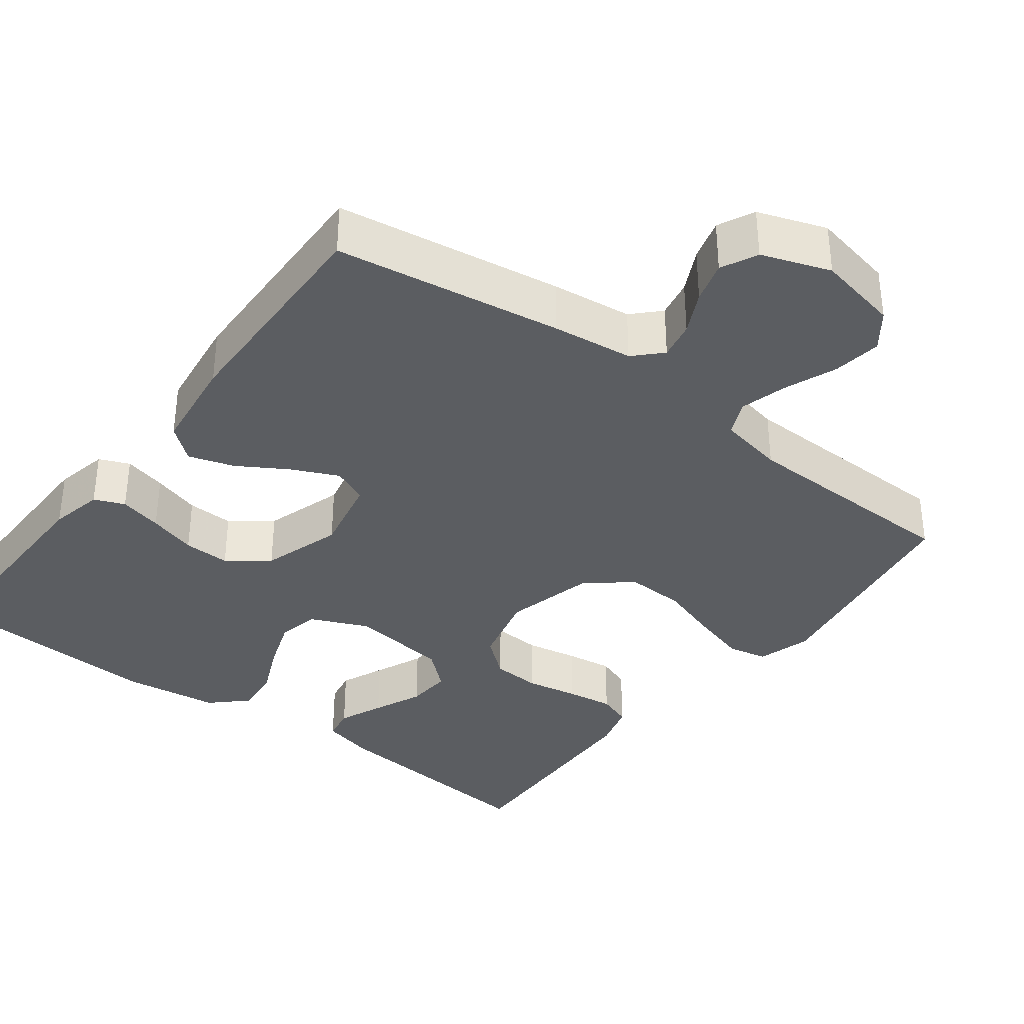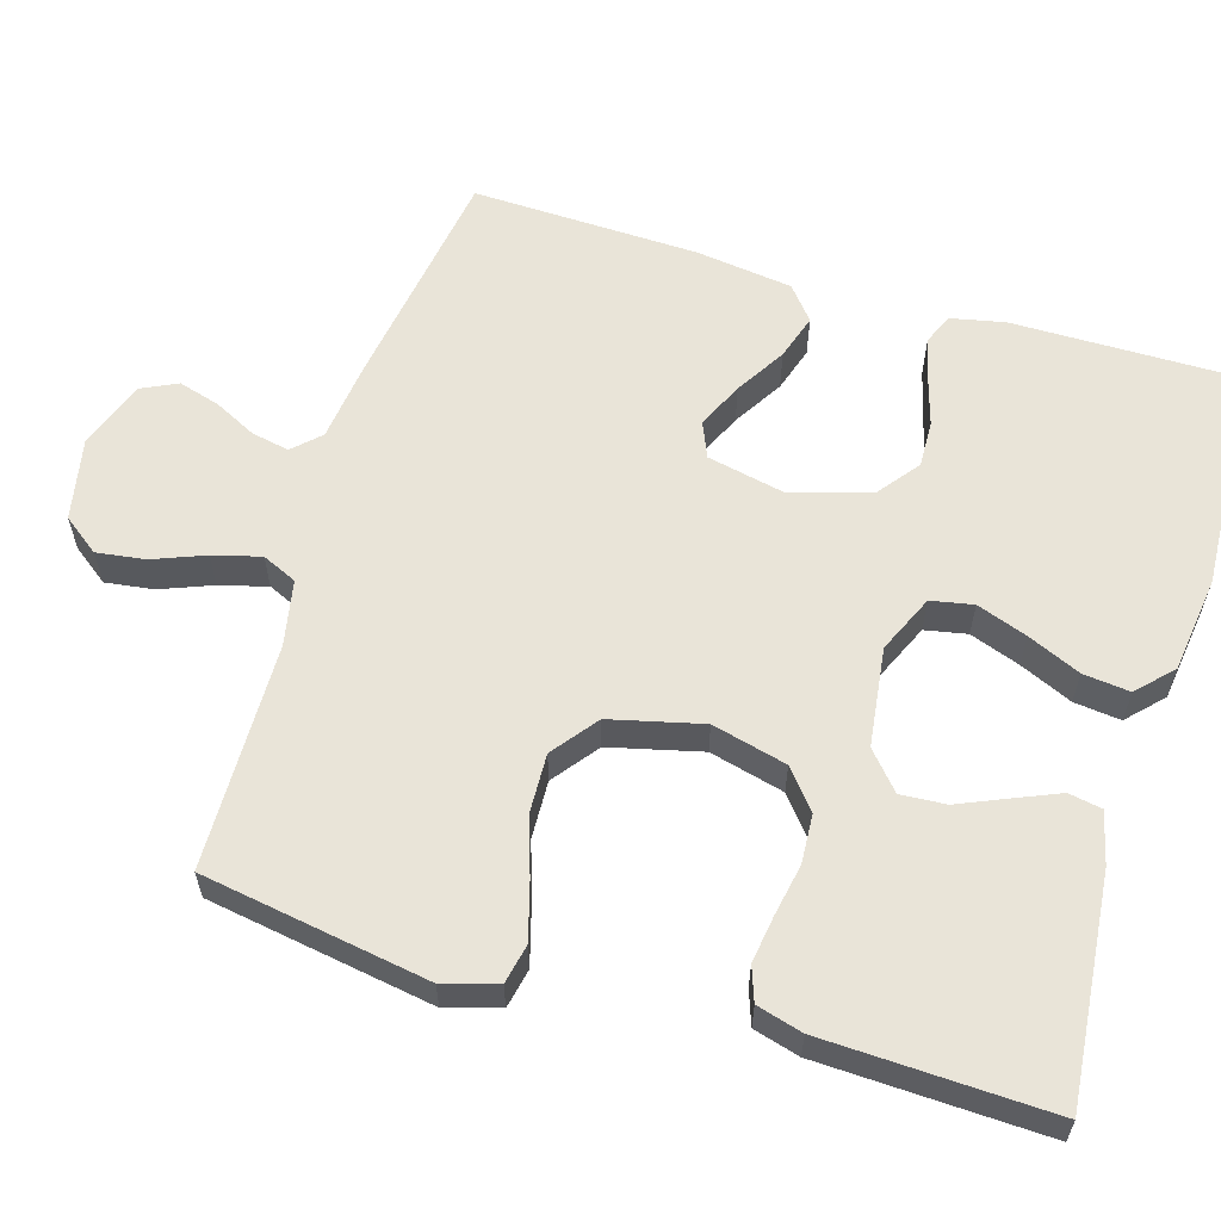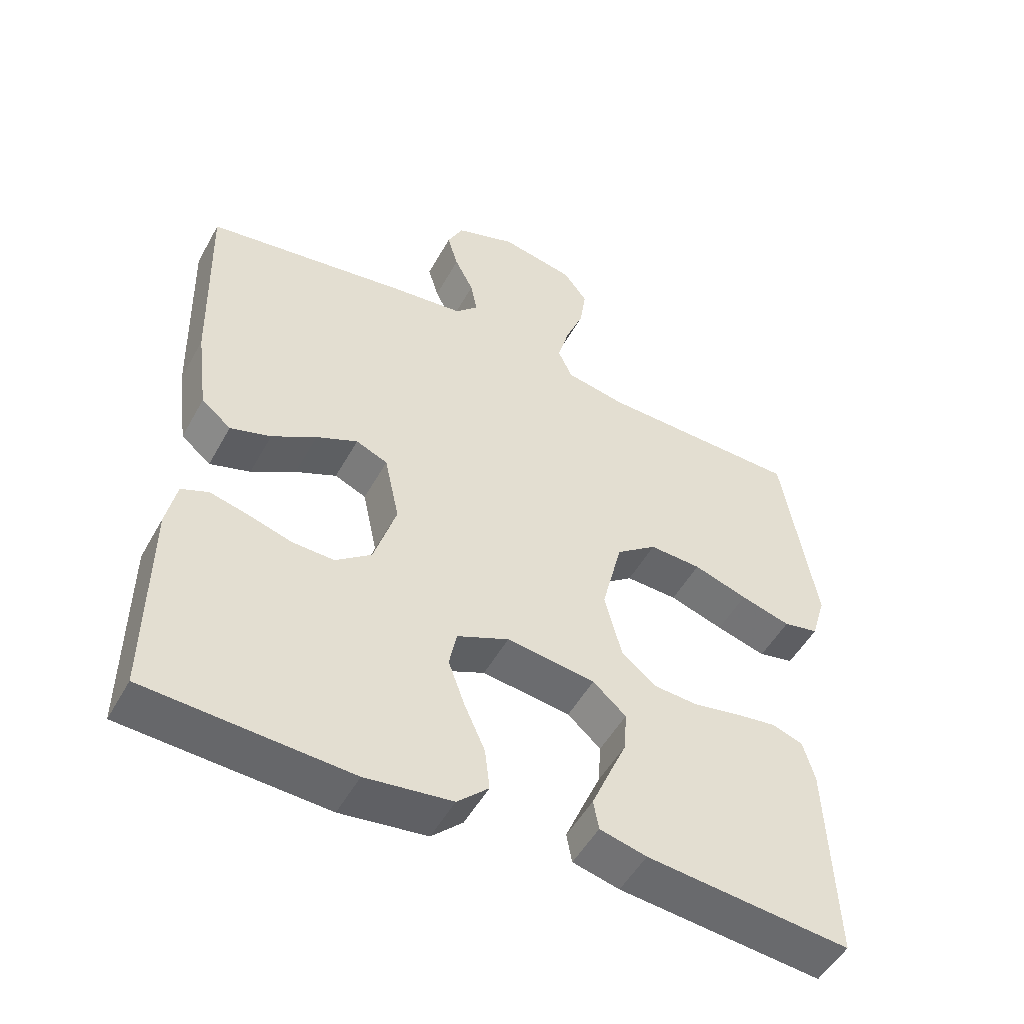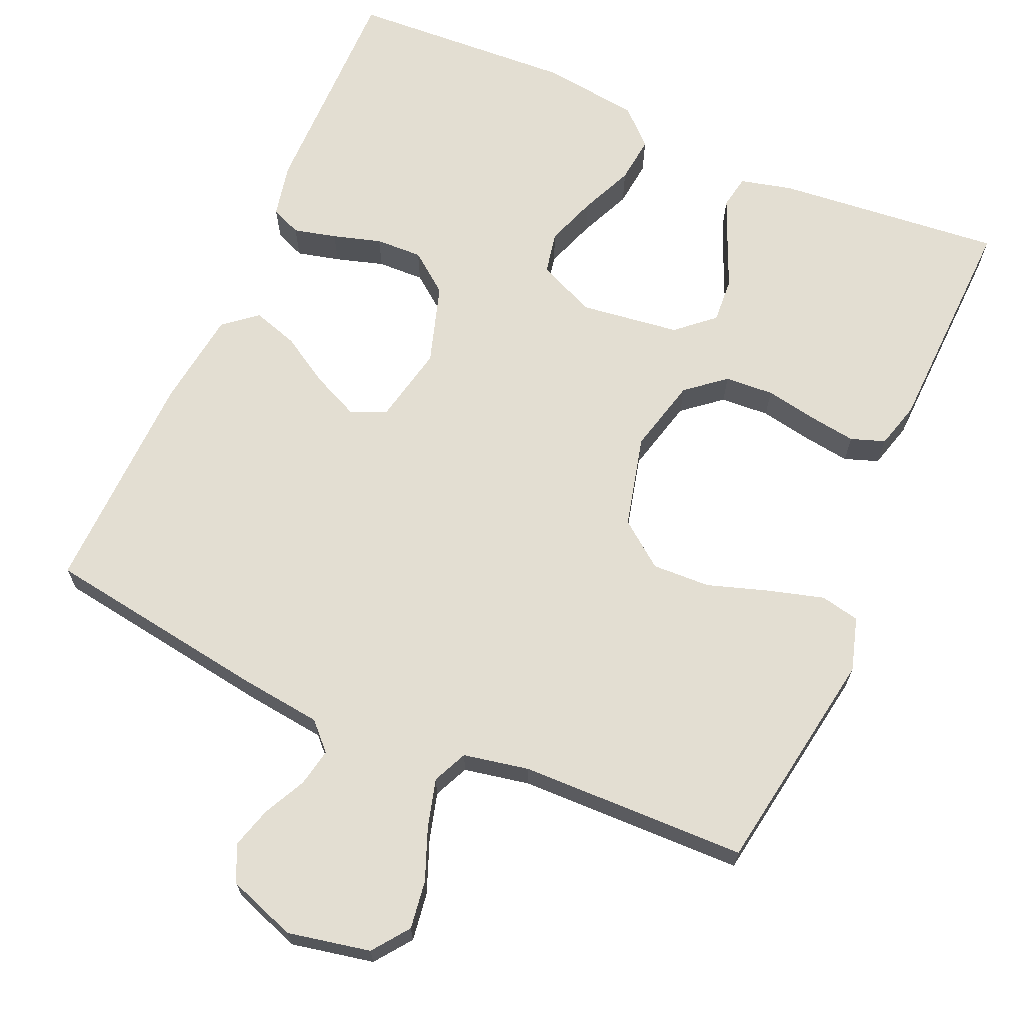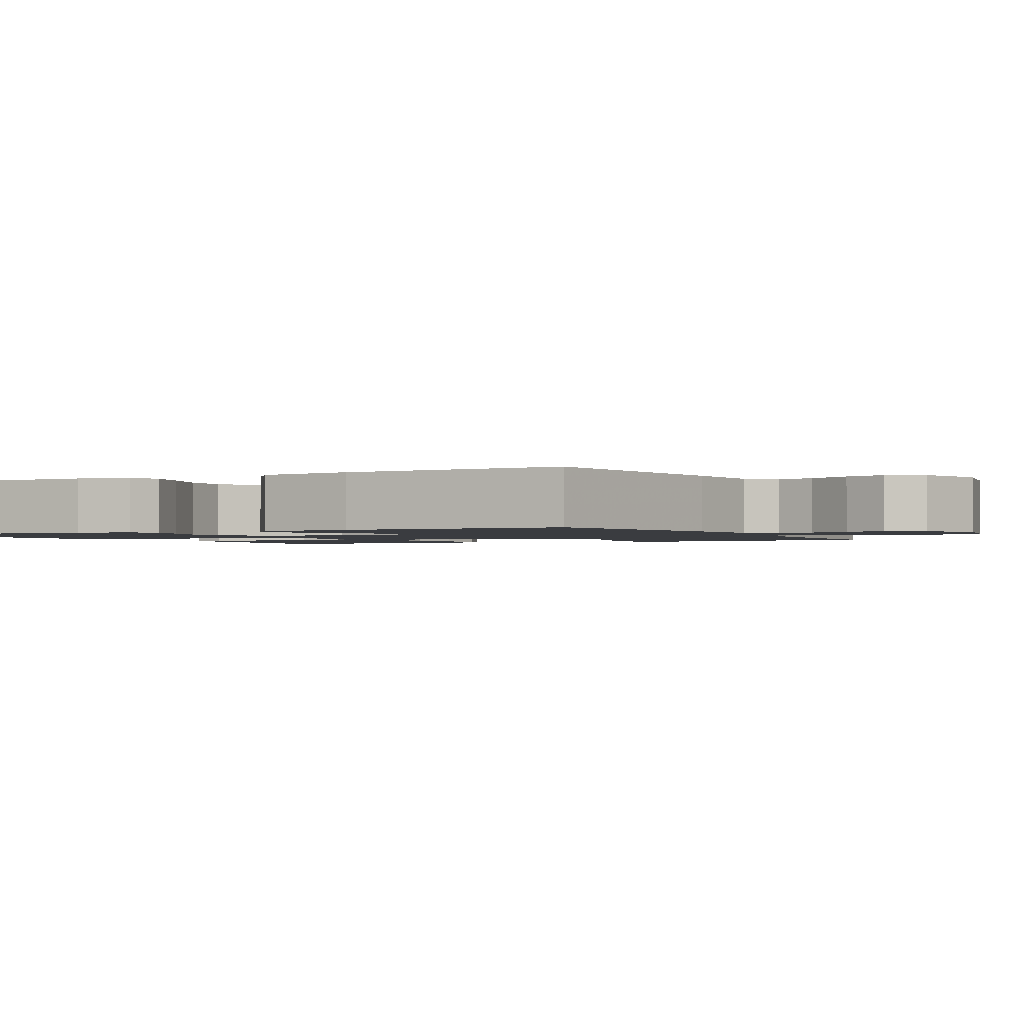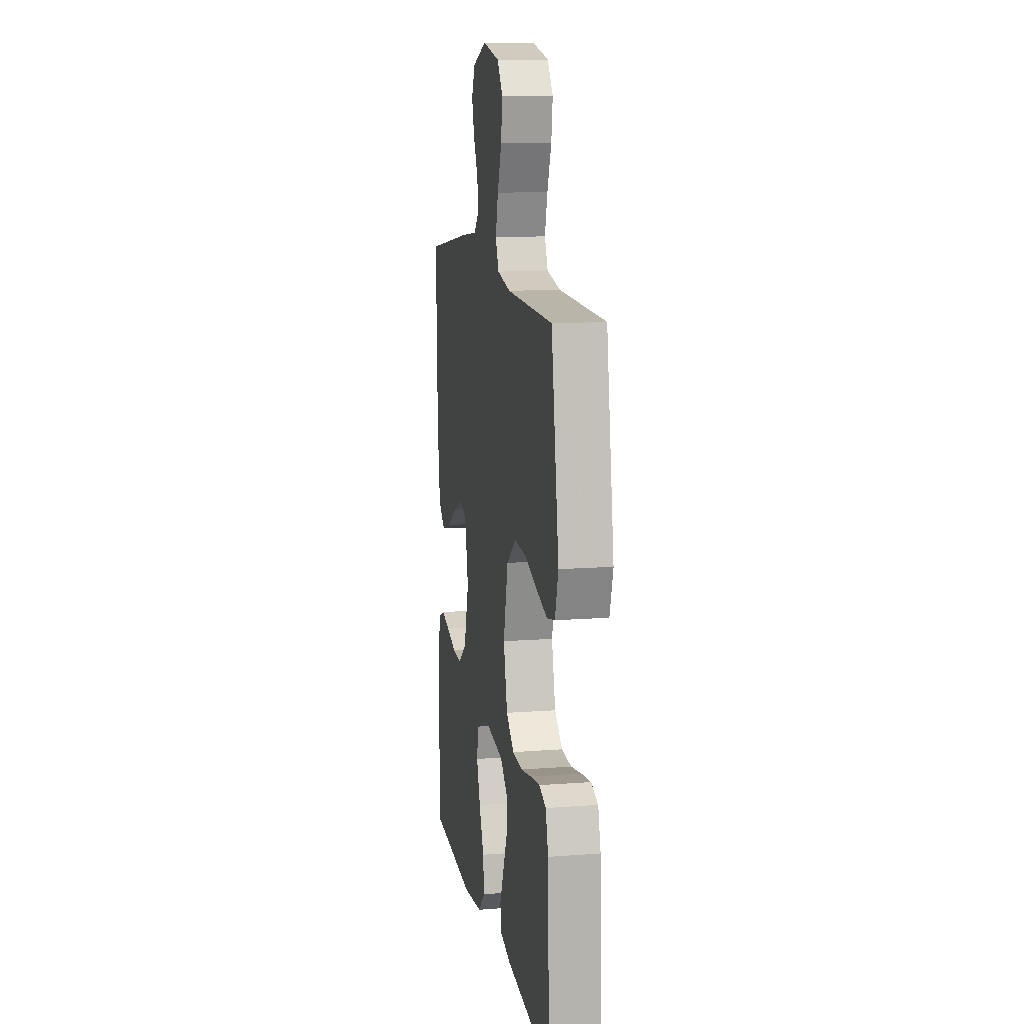
<metadata>
{"format":"obj","ext":"obj","renderer":"f3d","projection":"perspective","resolution":1024,"background":"white","views":[{"elev":-35.7,"azim":-37.3,"up":"+Y"},{"elev":59.9,"azim":106.8,"up":"+Y"},{"elev":-51.1,"azim":-28.3,"up":"+Z"},{"elev":67.4,"azim":23.6,"up":"+Y"},{"elev":-1.6,"azim":-62.5,"up":"+Y"},{"elev":12.2,"azim":79.9,"up":"+Z"}]}
</metadata>
<code>
v -0.5 0.07 0.5
v -0.2 0.07 0.546
v -0.093 0.07 0.559
v -0.059 0.07 0.594
v -0.069 0.07 0.644
v -0.097 0.07 0.7
v -0.113 0.07 0.755
v -0.09 0.07 0.803
v 0 0.07 0.835
v 0.109 0.07 0.813
v 0.145 0.07 0.765
v 0.136 0.07 0.701
v 0.109 0.07 0.632
v 0.092 0.07 0.569
v 0.113 0.07 0.523
v 0.2 0.07 0.506
v 0.5 0.07 0.5
v 0.549 0.07 0.2
v 0.528 0.07 0.129
v 0.476 0.07 0.118
v 0.402 0.07 0.139
v 0.322 0.07 0.165
v 0.245 0.07 0.168
v 0.185 0.07 0.122
v 0.155 0.07 0
v 0.18 0.07 -0.099
v 0.231 0.07 -0.141
v 0.296 0.07 -0.145
v 0.365 0.07 -0.132
v 0.427 0.07 -0.123
v 0.472 0.07 -0.139
v 0.489 0.07 -0.2
v 0.5 0.07 -0.5
v 0.2 0.07 -0.471
v 0.131 0.07 -0.454
v 0.123 0.07 -0.41
v 0.148 0.07 -0.351
v 0.176 0.07 -0.286
v 0.18 0.07 -0.226
v 0.131 0.07 -0.183
v 0 0.07 -0.166
v -0.077 0.07 -0.2
v -0.088 0.07 -0.256
v -0.064 0.07 -0.323
v -0.033 0.07 -0.393
v -0.026 0.07 -0.455
v -0.072 0.07 -0.499
v -0.2 0.07 -0.516
v -0.5 0.07 -0.5
v -0.498 0.07 -0.2
v -0.483 0.07 -0.129
v -0.443 0.07 -0.112
v -0.386 0.07 -0.126
v -0.322 0.07 -0.145
v -0.26 0.07 -0.147
v -0.207 0.07 -0.106
v -0.174 0.07 0
v -0.196 0.07 0.103
v -0.243 0.07 0.123
v -0.304 0.07 0.095
v -0.37 0.07 0.055
v -0.43 0.07 0.036
v -0.474 0.07 0.072
v -0.491 0.07 0.2
v -0.5 0 0.5
v -0.2 0 0.546
v -0.093 0 0.559
v -0.059 0 0.594
v -0.069 0 0.644
v -0.097 0 0.7
v -0.113 0 0.755
v -0.09 0 0.803
v 0 0 0.835
v 0.109 0 0.813
v 0.145 0 0.765
v 0.136 0 0.701
v 0.109 0 0.632
v 0.092 0 0.569
v 0.113 0 0.523
v 0.2 0 0.506
v 0.5 0 0.5
v 0.549 0 0.2
v 0.528 0 0.129
v 0.476 0 0.118
v 0.402 0 0.139
v 0.322 0 0.165
v 0.245 0 0.168
v 0.185 0 0.122
v 0.155 0 0
v 0.18 0 -0.099
v 0.231 0 -0.141
v 0.296 0 -0.145
v 0.365 0 -0.132
v 0.427 0 -0.123
v 0.472 0 -0.139
v 0.489 0 -0.2
v 0.5 0 -0.5
v 0.2 0 -0.471
v 0.131 0 -0.454
v 0.123 0 -0.41
v 0.148 0 -0.351
v 0.176 0 -0.286
v 0.18 0 -0.226
v 0.131 0 -0.183
v 0 0 -0.166
v -0.077 0 -0.2
v -0.088 0 -0.256
v -0.064 0 -0.323
v -0.033 0 -0.393
v -0.026 0 -0.455
v -0.072 0 -0.499
v -0.2 0 -0.516
v -0.5 0 -0.5
v -0.498 0 -0.2
v -0.483 0 -0.129
v -0.443 0 -0.112
v -0.386 0 -0.126
v -0.322 0 -0.145
v -0.26 0 -0.147
v -0.207 0 -0.106
v -0.174 0 0
v -0.196 0 0.103
v -0.243 0 0.123
v -0.304 0 0.095
v -0.37 0 0.055
v -0.43 0 0.036
v -0.474 0 0.072
v -0.491 0 0.2
f 1 2 3
f 64 1 3
f 63 64 3
f 62 63 3
f 61 62 3
f 60 61 3
f 59 60 3 4
f 58 59 4
f 57 58 4
f 52 53 54
f 51 52 54
f 50 51 54
f 49 50 54
f 48 49 54
f 47 48 54
f 46 47 54
f 45 46 54
f 44 45 54
f 43 44 54 55
f 42 43 55 56
f 36 37 38
f 35 36 38
f 34 35 38
f 33 34 38
f 32 33 38
f 31 32 38
f 30 31 38
f 29 30 38
f 28 29 38
f 27 28 38 39
f 26 27 39 40
f 20 21 22
f 19 20 22
f 18 19 22
f 17 18 22
f 16 17 22
f 15 16 22 23
f 14 15 23 24
f 11 12 13
f 10 11 13
f 9 10 13
f 8 9 13
f 7 8 13
f 6 7 13
f 5 6 13
f 4 5 13 14
f 14 24 25
f 4 14 25
f 57 4 25
f 56 57 25
f 42 56 25
f 41 42 25
f 25 26 40 41
f 67 66 65
f 67 65 128
f 67 128 127
f 67 127 126
f 67 126 125
f 67 125 124
f 68 67 124 123
f 68 123 122
f 68 122 121
f 118 117 116
f 118 116 115
f 118 115 114
f 118 114 113
f 118 113 112
f 118 112 111
f 118 111 110
f 118 110 109
f 118 109 108
f 119 118 108 107
f 120 119 107 106
f 102 101 100
f 102 100 99
f 102 99 98
f 102 98 97
f 102 97 96
f 102 96 95
f 102 95 94
f 102 94 93
f 102 93 92
f 103 102 92 91
f 104 103 91 90
f 86 85 84
f 86 84 83
f 86 83 82
f 86 82 81
f 86 81 80
f 87 86 80 79
f 88 87 79 78
f 77 76 75
f 77 75 74
f 77 74 73
f 77 73 72
f 77 72 71
f 77 71 70
f 77 70 69
f 78 77 69 68
f 89 88 78
f 89 78 68
f 89 68 121
f 89 121 120
f 89 120 106
f 89 106 105
f 105 104 90 89
f 1 65 66 2
f 2 66 67 3
f 3 67 68 4
f 4 68 69 5
f 5 69 70 6
f 6 70 71 7
f 7 71 72 8
f 8 72 73 9
f 9 73 74 10
f 10 74 75 11
f 11 75 76 12
f 12 76 77 13
f 13 77 78 14
f 14 78 79 15
f 15 79 80 16
f 16 80 81 17
f 17 81 82 18
f 18 82 83 19
f 19 83 84 20
f 20 84 85 21
f 21 85 86 22
f 22 86 87 23
f 23 87 88 24
f 24 88 89 25
f 25 89 90 26
f 26 90 91 27
f 27 91 92 28
f 28 92 93 29
f 29 93 94 30
f 30 94 95 31
f 31 95 96 32
f 32 96 97 33
f 33 97 98 34
f 34 98 99 35
f 35 99 100 36
f 36 100 101 37
f 37 101 102 38
f 38 102 103 39
f 39 103 104 40
f 40 104 105 41
f 41 105 106 42
f 42 106 107 43
f 43 107 108 44
f 44 108 109 45
f 45 109 110 46
f 46 110 111 47
f 47 111 112 48
f 48 112 113 49
f 49 113 114 50
f 50 114 115 51
f 51 115 116 52
f 52 116 117 53
f 53 117 118 54
f 54 118 119 55
f 55 119 120 56
f 56 120 121 57
f 57 121 122 58
f 58 122 123 59
f 59 123 124 60
f 60 124 125 61
f 61 125 126 62
f 62 126 127 63
f 63 127 128 64
f 64 128 65 1

</code>
